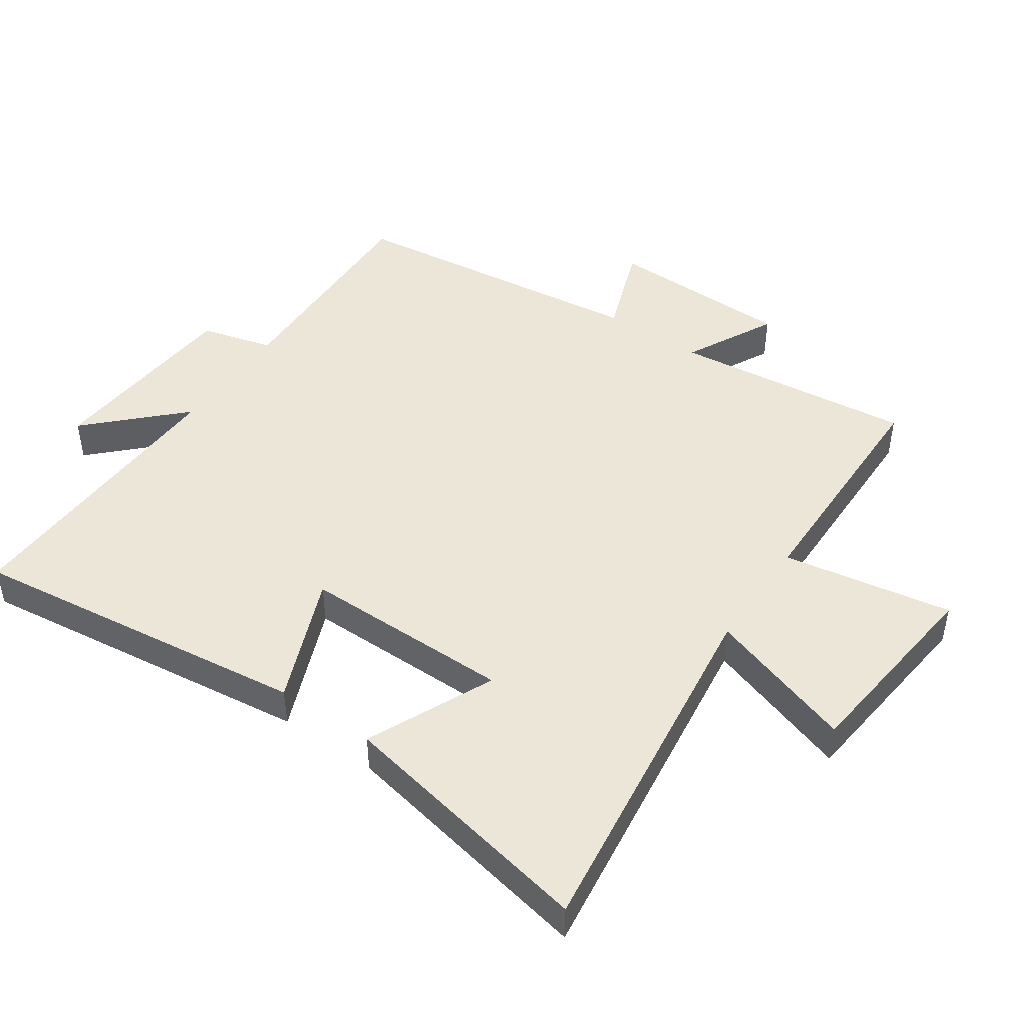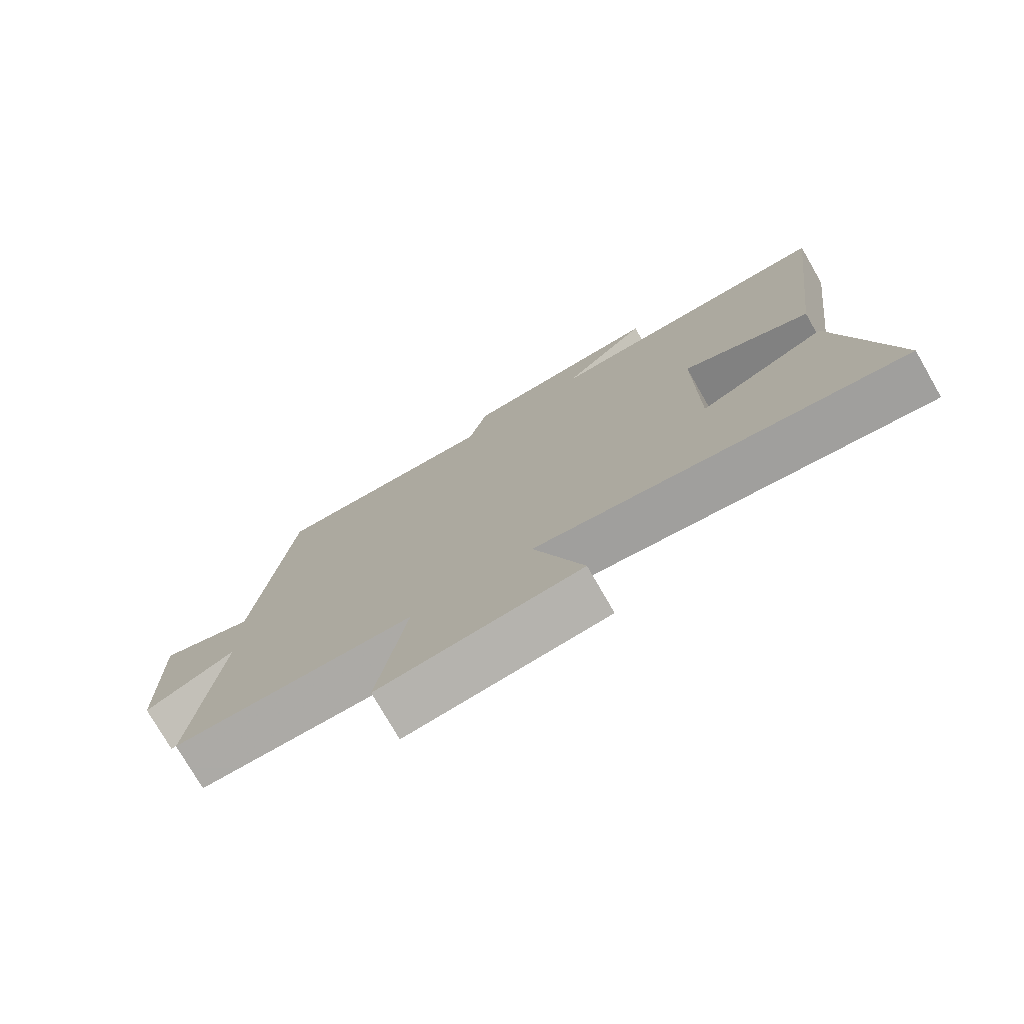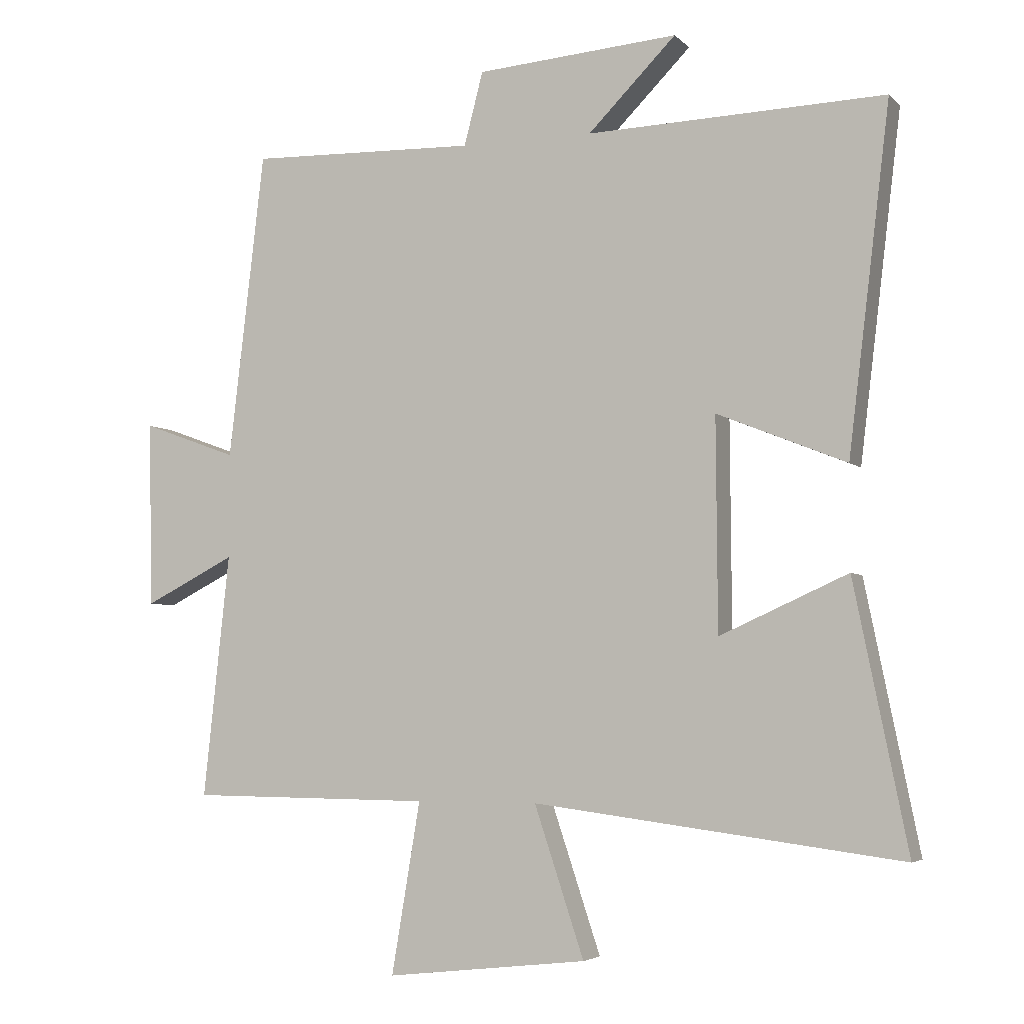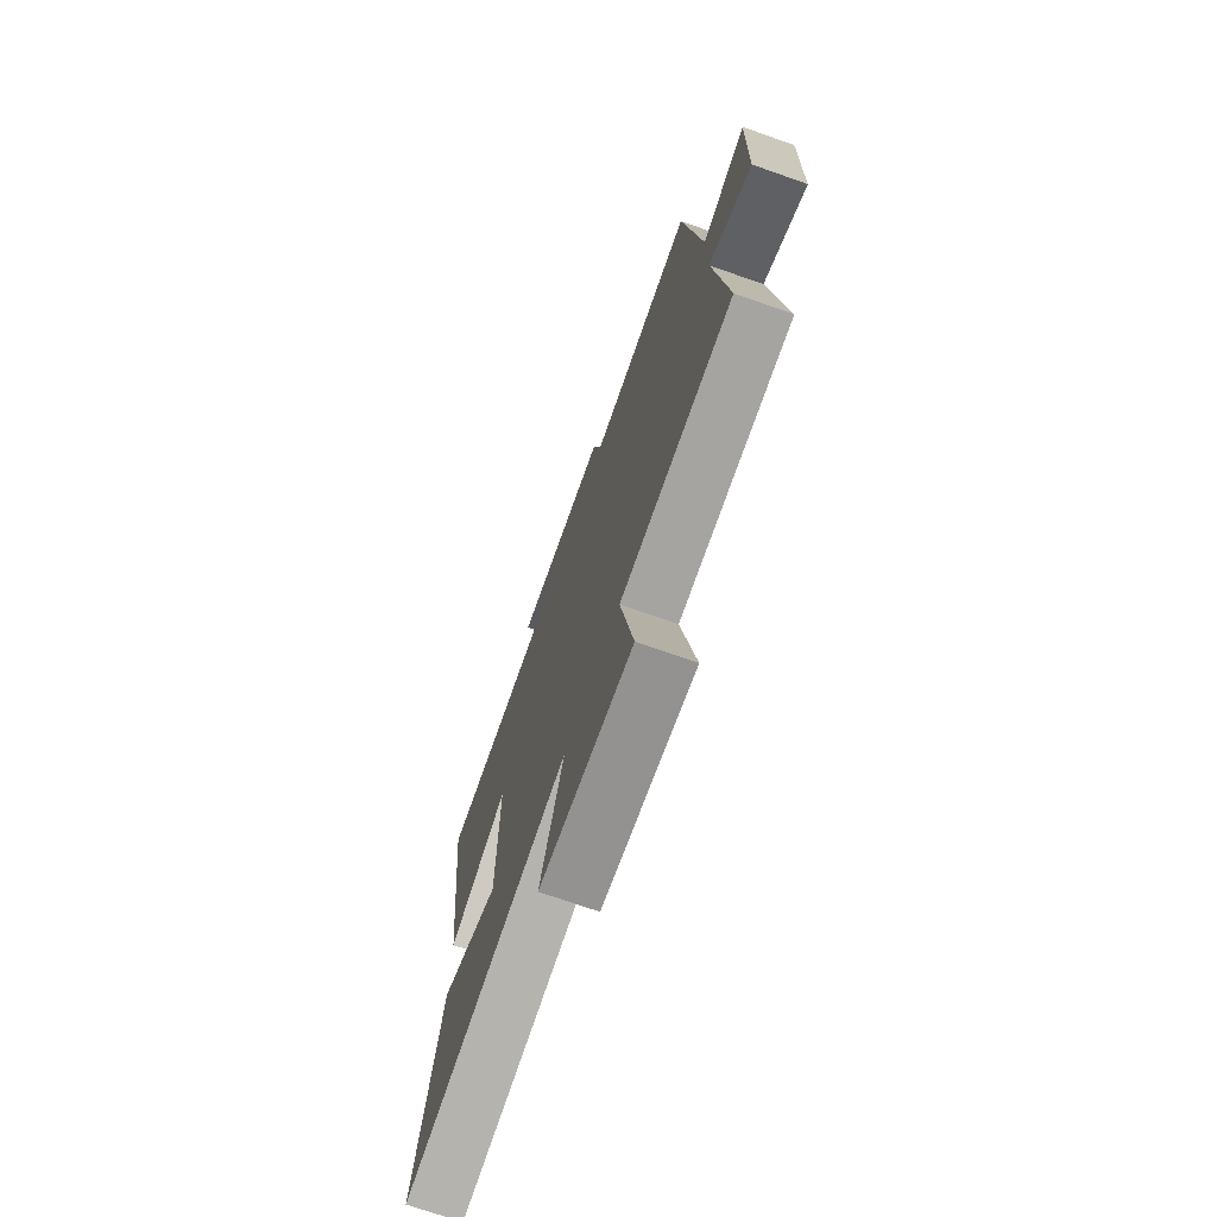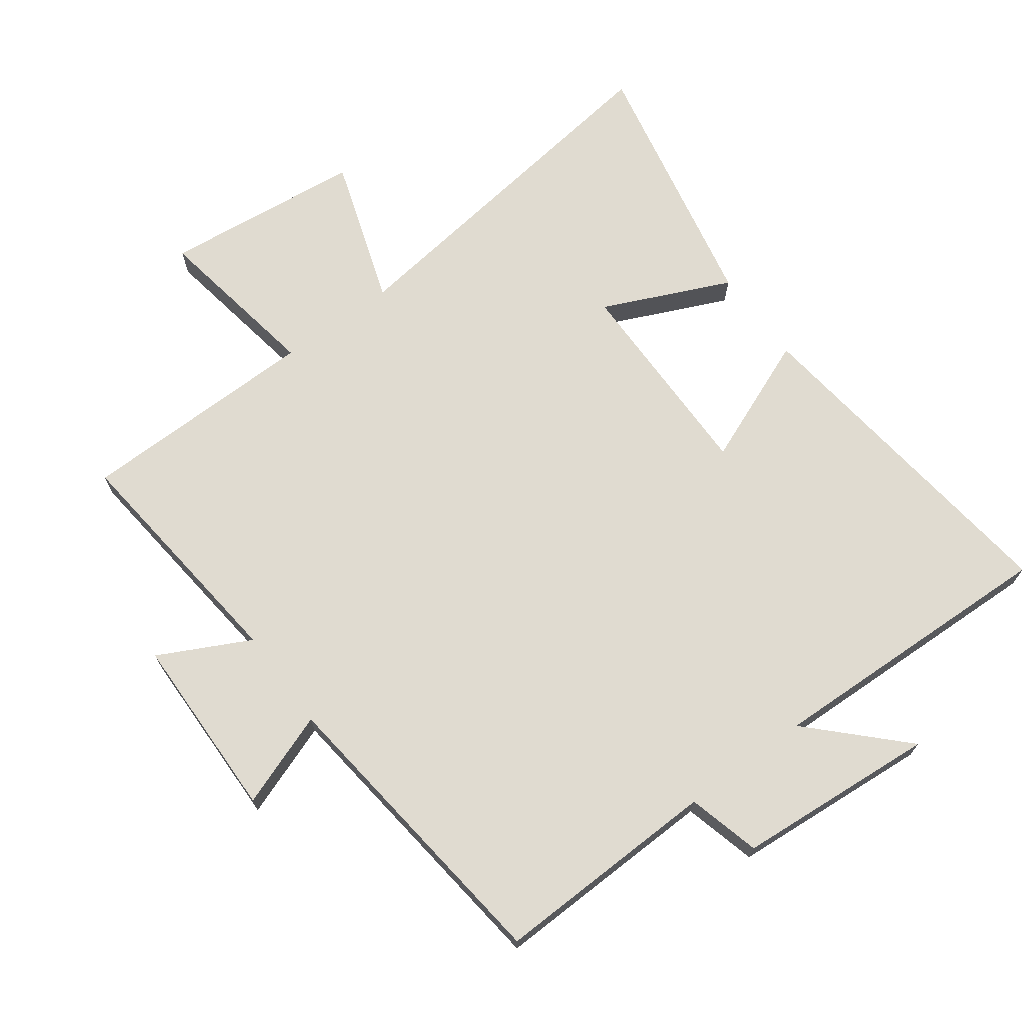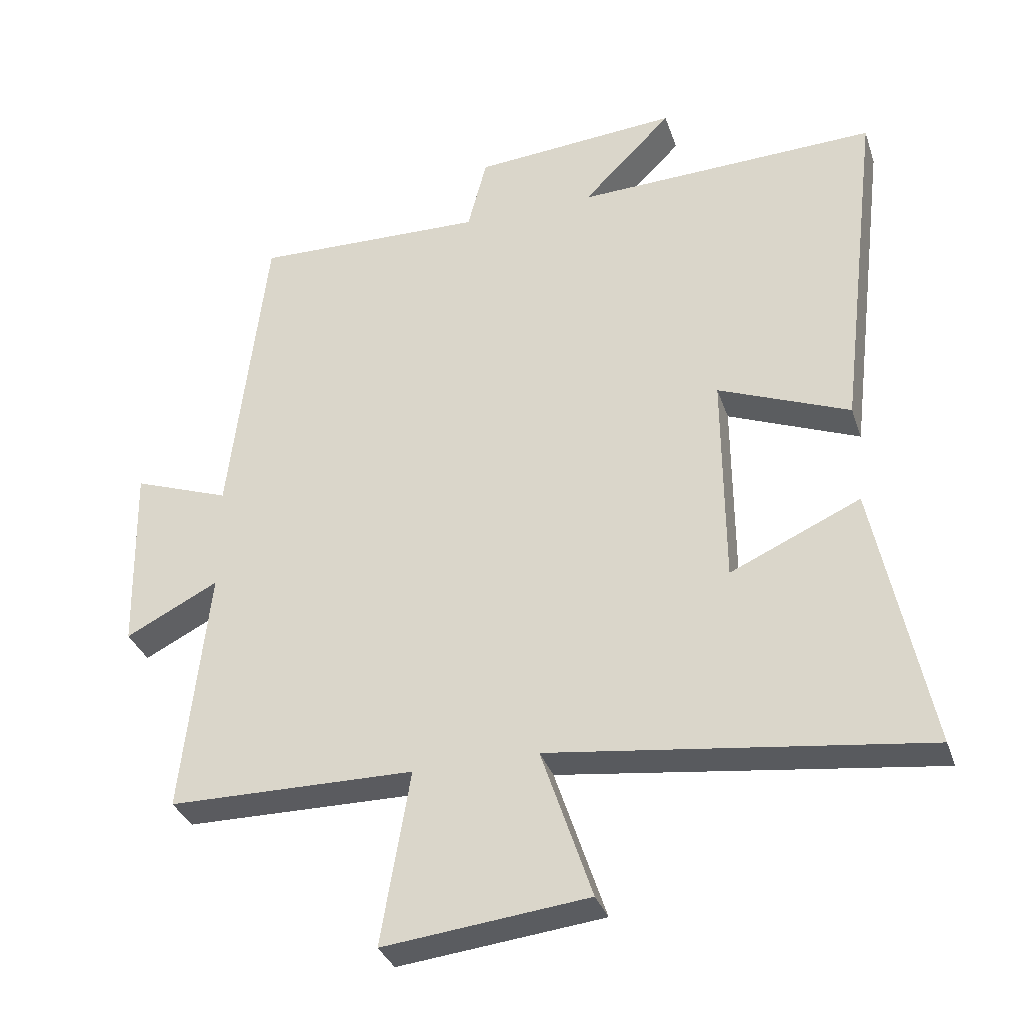
<metadata>
{"format":"obj","ext":"obj","renderer":"f3d","projection":"perspective","resolution":1024,"background":"white","views":[{"elev":46.1,"azim":124.4,"up":"+Y"},{"elev":-76.3,"azim":29.9,"up":"+Z"},{"elev":-4.6,"azim":22.2,"up":"+Z"},{"elev":-72.7,"azim":-109.3,"up":"+Z"},{"elev":70.0,"azim":-36.4,"up":"+Y"},{"elev":-33.6,"azim":17.4,"up":"+Z"}]}
</metadata>
<code>
v -0.445 0.07 0.51
v -0.096 0.07 0.5
v -0.067 0.07 0.612
v 0.243 0.07 0.636
v 0.108 0.07 0.5
v 0.564 0.07 0.515
v 0.5 0.07 -0.012
v 0.302 0.07 0.068
v 0.304 0.07 -0.256
v 0.5 0.07 -0.168
v 0.582 0.07 -0.573
v 0.019 0.07 -0.5
v 0.095 0.07 -0.728
v -0.213 0.07 -0.762
v -0.169 0.07 -0.5
v -0.54 0.07 -0.496
v -0.5 0.07 -0.123
v -0.64 0.07 -0.194
v -0.646 0.07 0.092
v -0.5 0.07 0.039
v -0.445 0 0.51
v -0.096 0 0.5
v -0.067 0 0.612
v 0.243 0 0.636
v 0.108 0 0.5
v 0.564 0 0.515
v 0.5 0 -0.012
v 0.302 0 0.068
v 0.304 0 -0.256
v 0.5 0 -0.168
v 0.582 0 -0.573
v 0.019 0 -0.5
v 0.095 0 -0.728
v -0.213 0 -0.762
v -0.169 0 -0.5
v -0.54 0 -0.496
v -0.5 0 -0.123
v -0.64 0 -0.194
v -0.646 0 0.092
v -0.5 0 0.039
f 17 18 19 20
f 17 20 1 2
f 15 16 17 2
f 12 13 14 15
f 12 15 2 3
f 9 10 11 12
f 8 9 12 3
f 5 6 7 8
f 5 8 3
f 3 4 5
f 40 39 38 37
f 22 21 40 37
f 22 37 36 35
f 35 34 33 32
f 23 22 35 32
f 32 31 30 29
f 23 32 29 28
f 28 27 26 25
f 23 28 25
f 25 24 23
f 1 21 22 2
f 2 22 23 3
f 3 23 24 4
f 4 24 25 5
f 5 25 26 6
f 6 26 27 7
f 7 27 28 8
f 8 28 29 9
f 9 29 30 10
f 10 30 31 11
f 11 31 32 12
f 12 32 33 13
f 13 33 34 14
f 14 34 35 15
f 15 35 36 16
f 16 36 37 17
f 17 37 38 18
f 18 38 39 19
f 19 39 40 20
f 20 40 21 1

</code>
